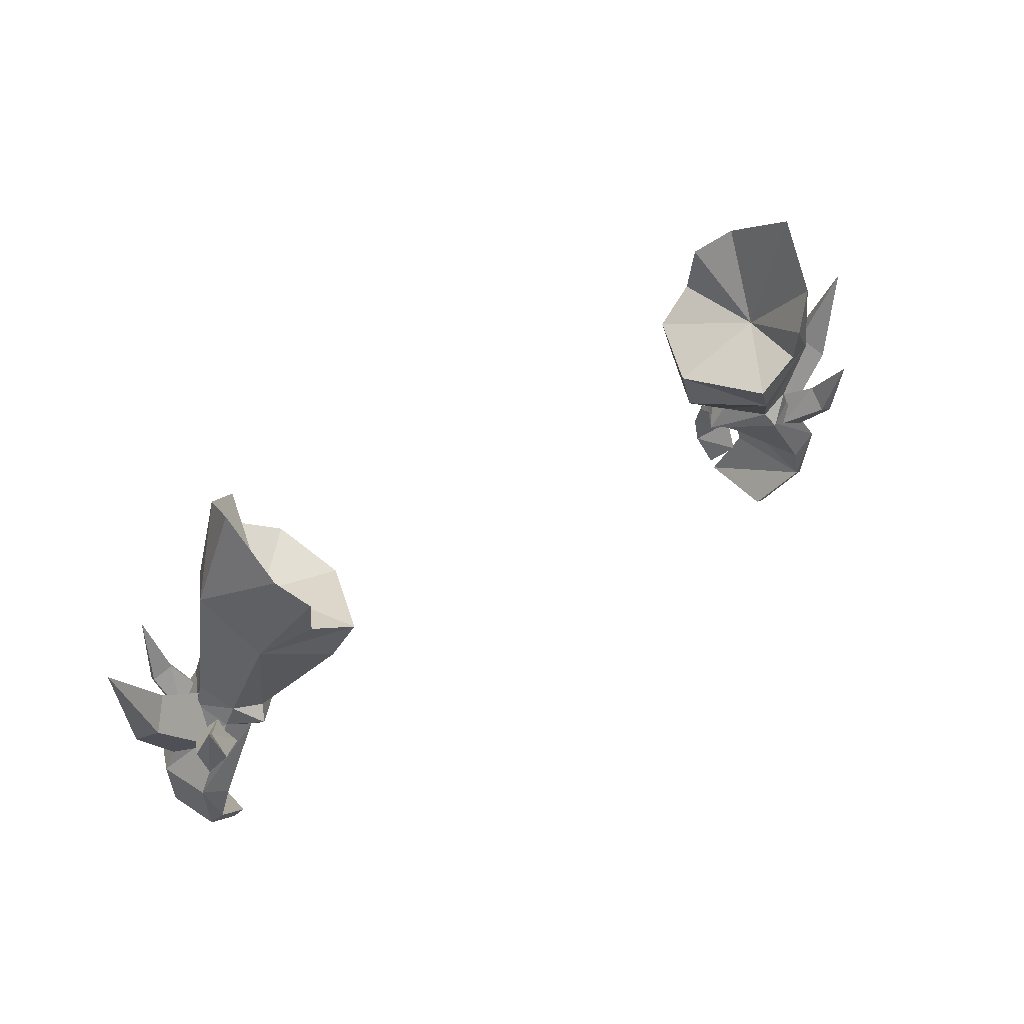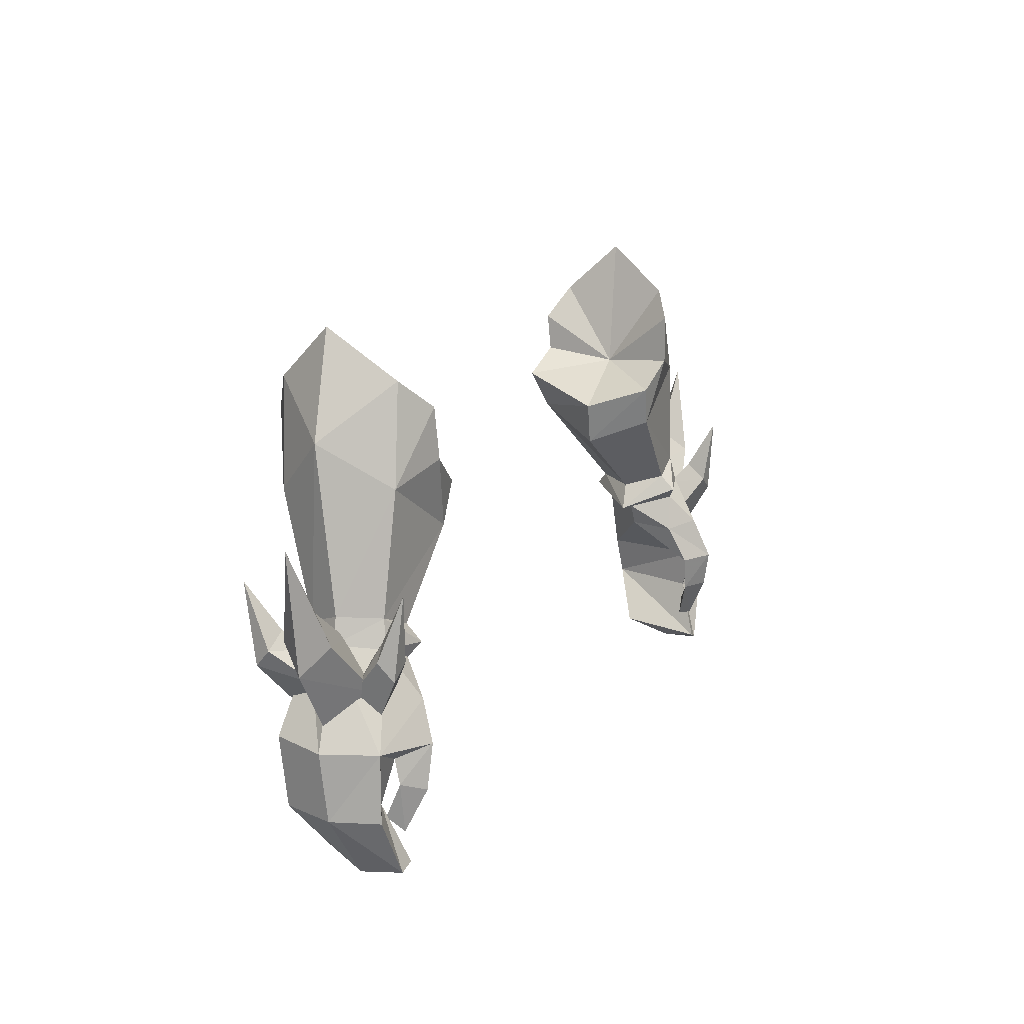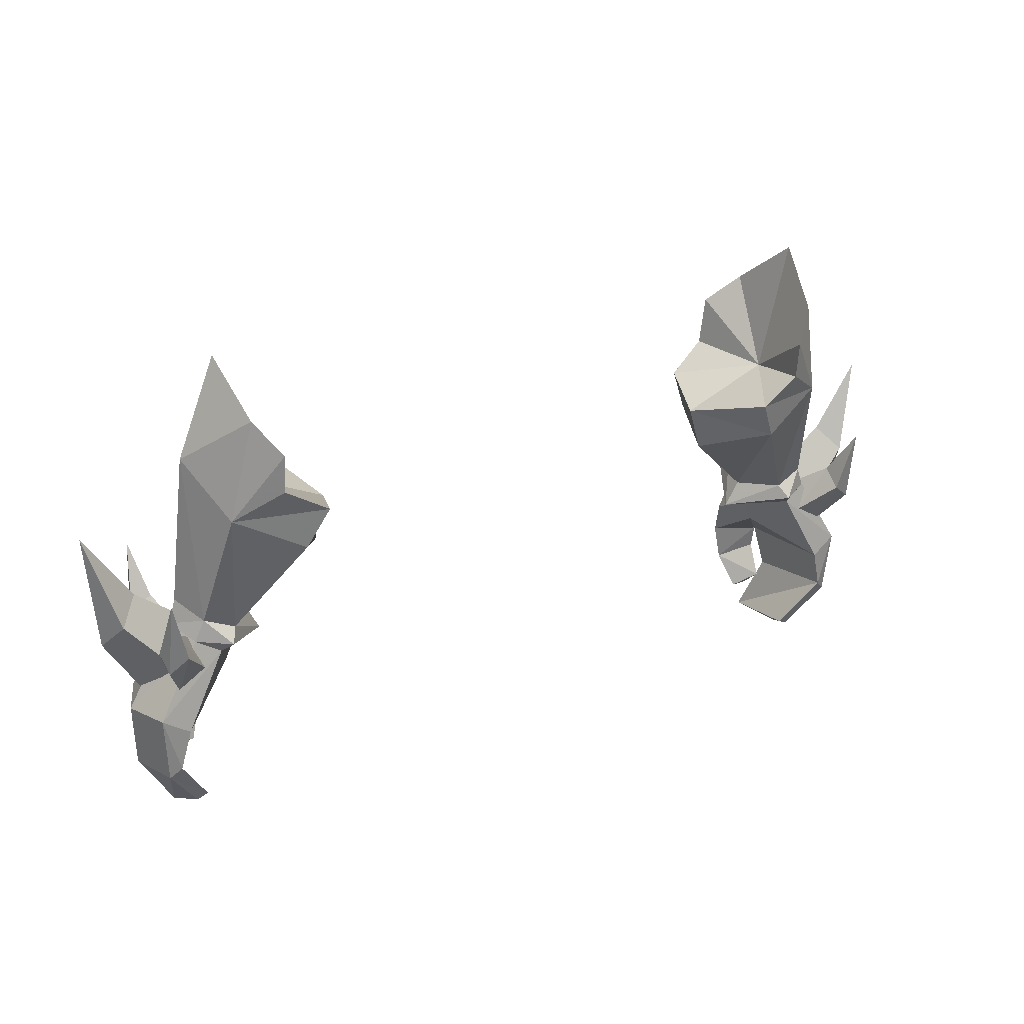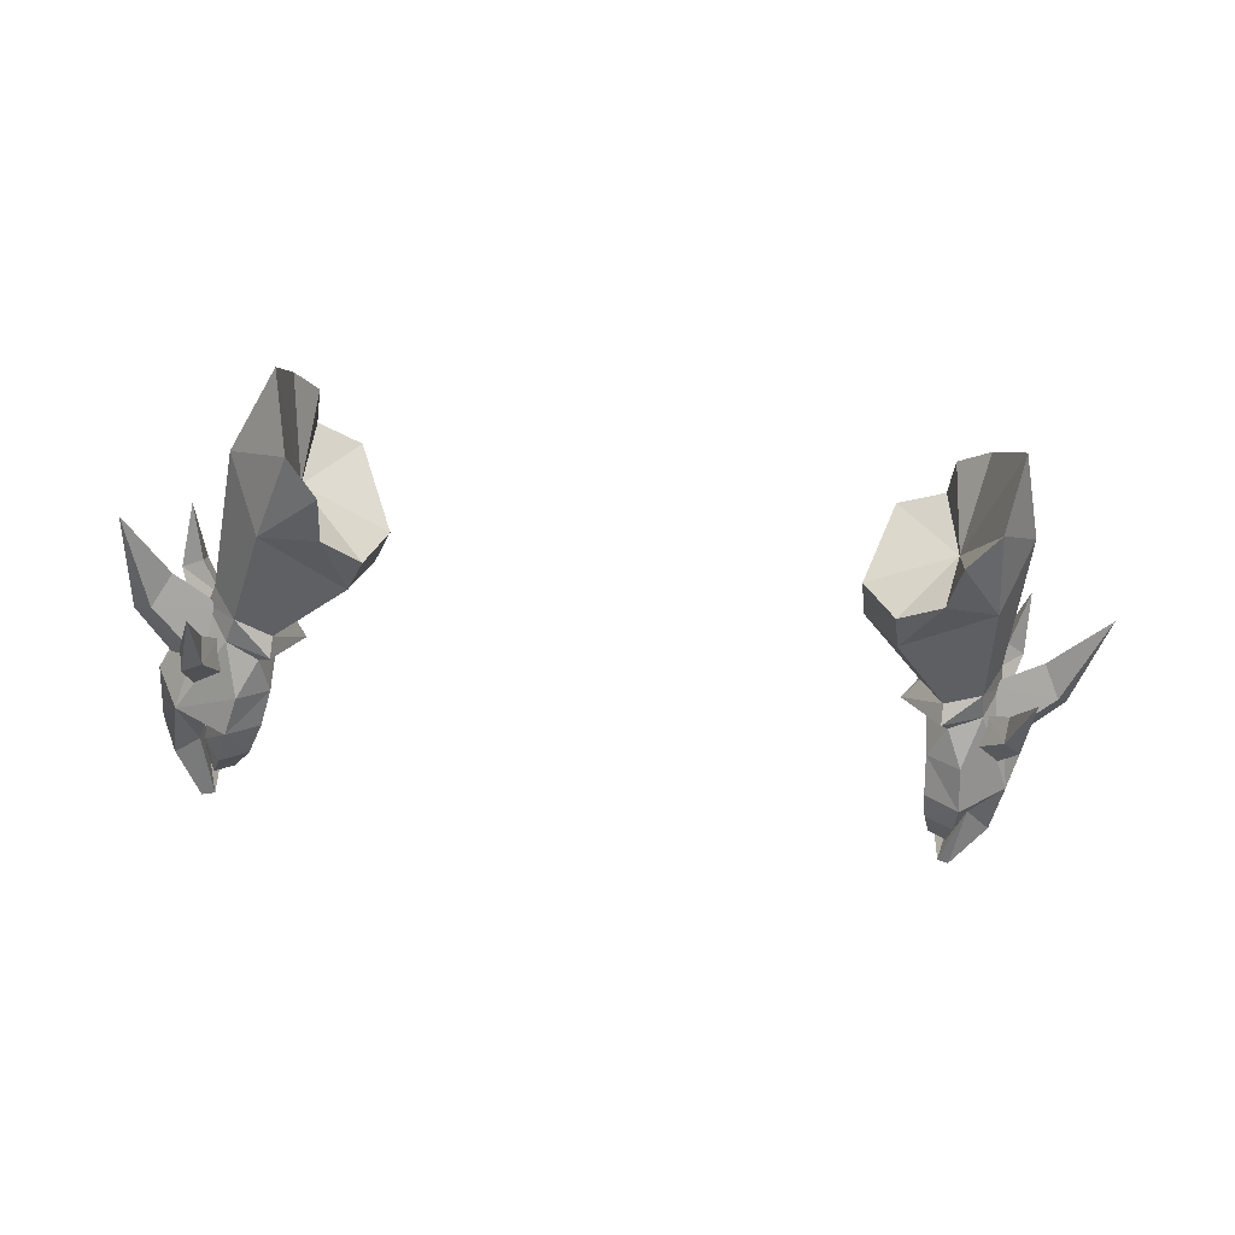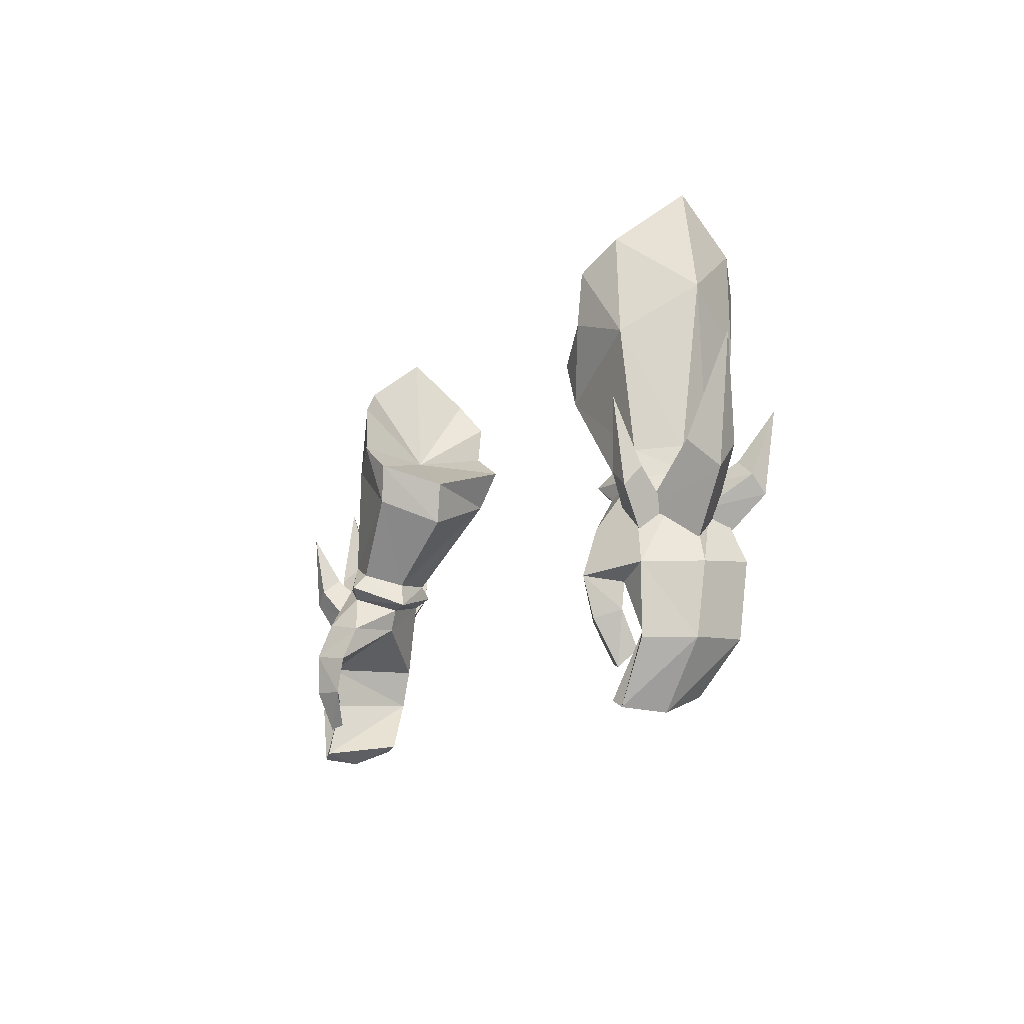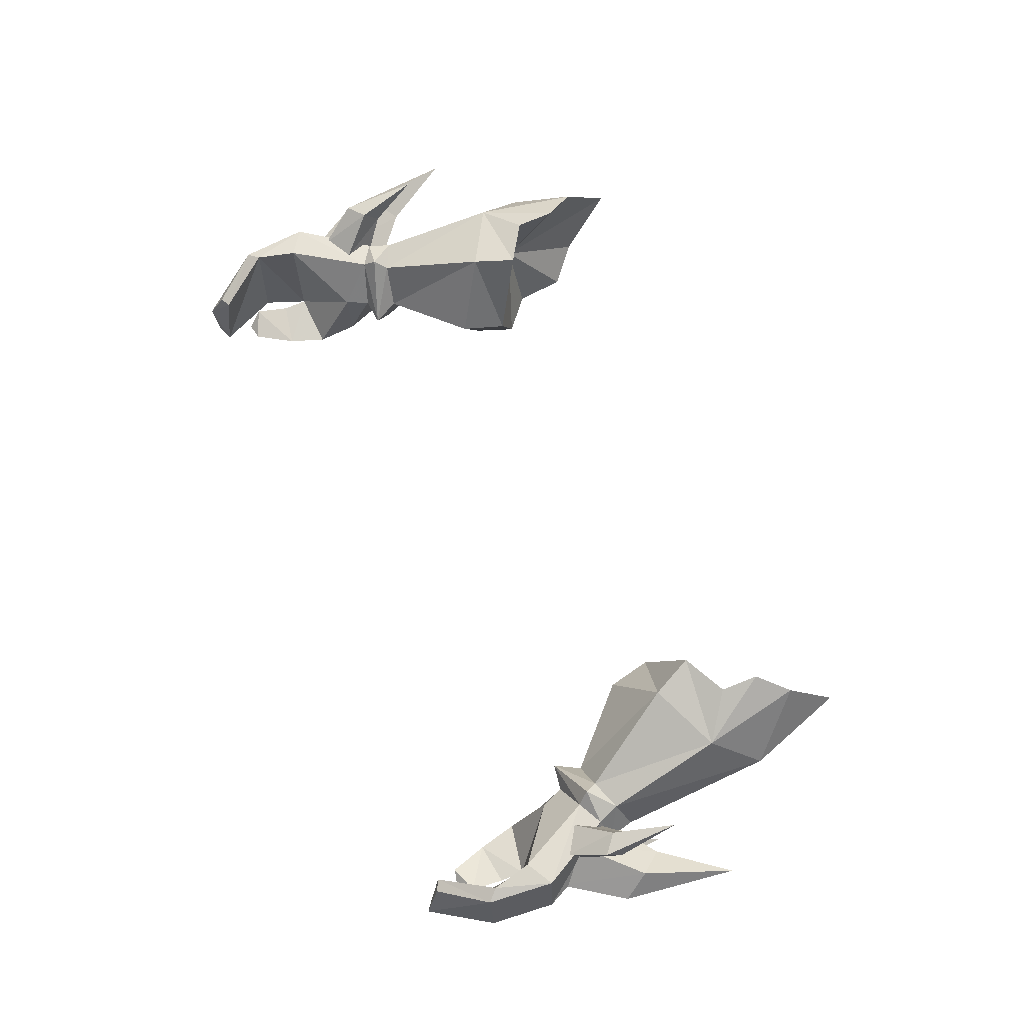
<metadata>
{"format":"obj","ext":"obj","renderer":"f3d","projection":"perspective","resolution":1024,"background":"white","views":[{"elev":48.9,"azim":143.2,"up":"+Z"},{"elev":14.4,"azim":-64.7,"up":"+Z"},{"elev":24.2,"azim":148.9,"up":"+Z"},{"elev":-43.2,"azim":-8.6,"up":"+Y"},{"elev":-10.9,"azim":65.6,"up":"+Z"},{"elev":69.0,"azim":-110.9,"up":"+Y"}]}
</metadata>
<code>
g soulhunter_glove_male_35020
v 20.15 3.681 50.96
v 19.46 5.351 50.47
v 18.98 5.483 51.6
v 19.8 3.713 52.25
v 20.15 3.681 50.96
v 19.8 3.713 52.25
v 18.65 1.782 52.1
v 18.98 1.55 50.7
v 17.4 5.693 50.95
v 17.75 6.29 50.28
v 15.19 3.564 49.4
v 15.9 3.694 50.74
v 18.18 5.588 49.71
v 19.46 5.351 50.47
v 21.71 5.831 46.66
v 20.31 5.992 45.78
v 20.15 3.681 50.96
v 18.98 1.55 50.7
v 21.29 0.6429 46.4
v 22.43 3.231 46.44
v 18.7 -0.9447 46.02
v 18.27 -0.02475 48.3
v 16.67 1.028 47.99
v 16.98 0.02951 45.96
v 19.75 0.4704 44.43
v 19.75 0.5936 45.69
v 18.95 -0.5603 44.08
v 19.75 0.5936 45.69
v 19.75 0.4704 44.43
v 17.51 0.1543 44.07
v 16.98 0.02951 45.96
v 19.27 0.4889 41.9
v 19.75 1.233 42.67
v 19.75 1.233 42.67
v 18.27 0.804 42.1
v 21.45 5.554 43.14
v 20.86 5.838 43.69
v 22.2 2.939 43.06
v 19.65 4.435 40.66
v 19.07 4.538 40.93
v 20.2 2.411 39.85
v 20.11 1.286 43.44
v 21.29 0.6284 43.01
v 19.87 0.3404 40.05
v 19.17 0.2571 40.38
v 19.17 0.2571 40.38
v 20.11 1.286 43.44
v 20.2 2.411 39.85
v 19.65 4.435 40.66
v 17.51 0.1543 44.07
v 18.27 0.804 42.1
v 17.95 7.51 57.61
v 14.41 8.423 55.77
v 13.33 1.371 55.43
v 12.2 4.602 54.18
v 15.9 3.694 50.74
v 16.75 1.633 51.34
v 12.2 4.602 54.18
v 19.38 4.873 60.29
v 17.72 1.594 58.09
v 19.38 4.873 60.29
v 15.62 8.778 59.13
v 15.62 8.976 61.09
v 16.84 8.021 62.8
v 12.73 1.209 57.51
v 11.59 4.478 56.46
v 11.59 4.478 56.46
v 13.38 9.022 57.84
v 17.49 5.224 65.43
v 14.75 0.8231 59.01
v 17.49 5.224 65.43
v 16.63 1.983 62.97
v 15.19 3.564 49.4
v 16.76 0.837 50.54
v 15.01 0.9434 61.56
v 23.68 3.393 50.5
v 22.69 2.267 51.83
v 19.92 1.558 48.89
v 21.62 3.303 47.28
v 21.84 3.565 53.01
v 19.39 3.469 51.15
v 21.84 3.565 53.01
v 22.89 4.612 51.8
v 20.22 5.072 48.85
v 19.39 3.469 51.15
v 23.68 3.393 50.5
v 21.62 3.303 47.28
v 20.93 0.02751 49.9
v 19.93 -0.01539 50.62
v 18.87 1.138 48.8
v 20.38 1.112 47.87
v 20.11 1.082 51.45
v 19.37 2.058 50.3
v 21.1 0.8244 50.79
v 20.57 2.397 48.97
v 21.54 7.01 49.92
v 21.72 6.235 50.78
v 20.83 4.171 49.16
v 20.54 5.554 48.04
v 20.66 6.117 51.52
v 19.57 4.752 50.5
v 20.66 6.117 51.52
v 20.56 7.238 50.68
v 19.11 5.588 48.99
v 19.57 4.752 50.5
v 21.54 7.01 49.92
v 20.54 5.554 48.04
v 18.18 5.588 49.71
v 16.61 3.591 49.23
v 16.61 3.591 49.23
v 17.34 1.278 49.9
v -20.27 3.681 50.96
v -19.93 3.713 52.25
v -19.11 5.483 51.6
v -19.59 5.351 50.47
v -20.27 3.681 50.96
v -19.1 1.55 50.7
v -18.78 1.782 52.1
v -19.93 3.713 52.25
v -17.53 5.693 50.95
v -16.03 3.694 50.74
v -15.32 3.564 49.4
v -17.88 6.29 50.28
v -18.3 5.588 49.71
v -20.44 5.992 45.78
v -21.84 5.831 46.66
v -19.59 5.351 50.47
v -20.27 3.681 50.96
v -22.56 3.231 46.44
v -21.42 0.6429 46.4
v -19.1 1.55 50.7
v -18.8 -0.7129 46.33
v -17.11 0.3019 46.12
v -16.8 1.028 47.99
v -18.4 -0.02478 48.3
v -19.88 0.4704 44.43
v -19.08 -0.5603 44.08
v -19.89 0.7333 45.7
v -19.89 0.7333 45.7
v -17.11 0.3019 46.12
v -17.64 0.1543 44.07
v -19.88 0.4704 44.43
v -19.4 0.4888 41.9
v -19.88 1.233 42.67
v -18.4 0.8039 42.1
v -19.88 1.233 42.67
v -20.99 5.838 43.69
v -21.57 5.553 43.14
v -22.33 2.939 43.06
v -19.2 4.538 40.93
v -19.78 4.435 40.66
v -20.32 2.411 39.85
v -20.24 1.286 43.44
v -21.41 0.6283 43.01
v -19.99 0.3404 40.05
v -19.3 0.2571 40.38
v -19.3 0.2571 40.38
v -20.24 1.286 43.44
v -20.32 2.411 39.85
v -19.78 4.435 40.66
v -17.64 0.1543 44.07
v -18.4 0.8039 42.1
v -18.08 7.51 57.61
v -14.53 8.423 55.77
v -13.46 1.371 55.43
v -16.87 1.633 51.34
v -16.03 3.694 50.74
v -12.33 4.602 54.18
v -12.33 4.602 54.18
v -19.51 4.873 60.29
v -17.85 1.594 58.09
v -19.51 4.873 60.29
v -16.97 8.021 62.8
v -15.75 8.976 61.09
v -15.75 8.778 59.13
v -11.72 4.478 56.46
v -12.86 1.209 57.51
v -13.5 9.022 57.84
v -11.72 4.478 56.46
v -17.62 5.224 65.43
v -14.88 0.8231 59.01
v -16.76 1.983 62.97
v -17.62 5.224 65.43
v -16.88 0.8369 50.54
v -15.32 3.564 49.4
v -15.14 0.9433 61.56
v -23.81 3.393 50.5
v -21.75 3.303 47.28
v -20.05 1.558 48.89
v -22.82 2.267 51.83
v -19.52 3.469 51.15
v -21.97 3.565 53.01
v -21.97 3.565 53.01
v -19.52 3.469 51.15
v -20.35 5.072 48.85
v -23.02 4.612 51.8
v -21.75 3.303 47.28
v -23.81 3.393 50.5
v -21.06 0.02747 49.9
v -20.51 1.112 47.87
v -19 1.138 48.8
v -20.06 -0.01543 50.62
v -19.5 2.058 50.3
v -20.23 1.082 51.45
v -20.69 2.397 48.97
v -21.23 0.8244 50.79
v -21.67 7.01 49.92
v -20.67 5.554 48.04
v -20.96 4.171 49.16
v -21.84 6.235 50.78
v -19.69 4.752 50.5
v -20.79 6.117 51.52
v -20.79 6.117 51.52
v -19.69 4.752 50.5
v -19.24 5.588 48.99
v -20.69 7.238 50.68
v -20.67 5.554 48.04
v -21.67 7.01 49.92
v -18.3 5.588 49.71
v -16.74 3.591 49.23
v -17.47 1.278 49.9
v -16.74 3.591 49.23
v 17.13 3.536 48.04
v 17.34 1.278 49.9
v 16.61 3.591 49.23
v 16.67 1.028 47.99
v 16.61 3.591 49.23
v 19.27 0.4889 41.9
v 19.87 0.3404 40.05
v 16.84 8.021 62.8
v 15.62 8.976 61.09
v 16.01 4.93 58.58
v 11.59 4.478 56.46
v 12.73 1.209 57.51
v 13.38 9.022 57.84
v 17.49 5.224 65.43
v 14.75 0.8231 59.01
v 16.63 1.983 62.97
v 15.01 0.9434 61.56
v 24.35 3.524 56.6
v 24.35 3.524 56.6
v 20.65 -0.3447 54
v 21.43 7.656 53.92
v 21.43 7.656 53.92
v 15.62 8.778 59.13
v -17.25 3.536 48.04
v -17.47 1.278 49.9
v -16.74 3.591 49.23
v -16.74 3.591 49.23
v -16.8 1.028 47.99
v -19.4 0.4888 41.9
v -19.99 0.3404 40.05
v -16.97 8.021 62.8
v -16.14 4.93 58.58
v -15.75 8.976 61.09
v -11.72 4.478 56.46
v -12.86 1.209 57.51
v -13.5 9.022 57.84
v -17.62 5.224 65.43
v -14.88 0.8231 59.01
v -16.76 1.983 62.97
v -15.14 0.9433 61.56
v -24.48 3.524 56.6
v -24.48 3.524 56.6
v -20.78 -0.3447 54
v -21.56 7.656 53.92
v -21.56 7.656 53.92
v -15.75 8.778 59.13
f 1 2 3
f 3 4 1
f 5 6 7
f 7 8 5
f 9 10 11
f 11 12 9
f 13 14 15
f 15 16 13
f 17 18 19
f 19 20 17
f 21 22 23
f 23 24 21
f 25 26 21
f 21 27 25
f 28 29 30
f 30 31 28
f 32 33 25
f 25 27 32
f 30 29 34
f 34 35 30
f 15 36 37
f 37 16 15
f 20 38 36
f 36 15 20
f 36 39 40
f 40 37 36
f 41 39 36
f 36 38 41
f 42 43 19
f 19 26 42
f 44 43 42
f 42 45 44
f 38 43 44
f 44 41 38
f 46 47 37
f 37 40 46
f 19 43 38
f 38 20 19
f 37 47 28
f 28 16 37
f 48 46 40
f 40 49 48
f 50 51 32
f 32 27 50
f 50 27 21
f 21 24 50
f 52 3 9
f 9 53 52
f 54 55 56
f 56 57 54
f 53 9 12
f 12 58 53
f 59 4 3
f 3 52 59
f 54 57 7
f 7 60 54
f 60 7 6
f 6 61 60
f 20 15 14
f 14 17 20
f 52 62 63
f 63 64 52
f 55 54 65
f 65 66 55
f 53 58 67
f 67 68 53
f 64 69 59
f 59 52 64
f 54 60 70
f 70 65 54
f 61 71 72
f 72 60 61
f 57 56 73
f 73 74 57
f 60 72 75
f 75 70 60
f 76 77 78
f 78 79 76
f 77 80 81
f 81 78 77
f 82 83 84
f 84 85 82
f 83 86 87
f 87 84 83
f 88 89 90
f 90 91 88
f 89 92 93
f 93 90 89
f 92 94 95
f 95 93 92
f 94 88 91
f 91 95 94
f 96 97 98
f 98 99 96
f 97 100 101
f 101 98 97
f 102 103 104
f 104 105 102
f 103 106 107
f 107 104 103
f 52 53 68
f 68 62 52
f 108 109 11
f 11 10 108
f 73 110 111
f 111 74 73
f 112 113 114
f 114 115 112
f 116 117 118
f 118 119 116
f 120 121 122
f 122 123 120
f 124 125 126
f 126 127 124
f 128 129 130
f 130 131 128
f 132 133 134
f 134 135 132
f 136 137 132
f 132 138 136
f 139 140 141
f 141 142 139
f 143 137 136
f 136 144 143
f 141 145 146
f 146 142 141
f 126 125 147
f 147 148 126
f 129 126 148
f 148 149 129
f 148 147 150
f 150 151 148
f 152 149 148
f 148 151 152
f 153 138 130
f 130 154 153
f 155 156 153
f 153 154 155
f 149 152 155
f 155 154 149
f 157 150 147
f 147 158 157
f 130 129 149
f 149 154 130
f 147 125 139
f 139 158 147
f 159 160 150
f 150 157 159
f 161 137 143
f 143 162 161
f 161 133 132
f 132 137 161
f 163 164 120
f 120 114 163
f 165 166 167
f 167 168 165
f 164 169 121
f 121 120 164
f 170 163 114
f 114 113 170
f 165 171 118
f 118 166 165
f 171 172 119
f 119 118 171
f 129 128 127
f 127 126 129
f 163 173 174
f 174 175 163
f 168 176 177
f 177 165 168
f 164 178 179
f 179 169 164
f 173 163 170
f 170 180 173
f 165 177 181
f 181 171 165
f 172 171 182
f 182 183 172
f 166 184 185
f 185 167 166
f 171 181 186
f 186 182 171
f 187 188 189
f 189 190 187
f 190 189 191
f 191 192 190
f 193 194 195
f 195 196 193
f 196 195 197
f 197 198 196
f 199 200 201
f 201 202 199
f 202 201 203
f 203 204 202
f 204 203 205
f 205 206 204
f 206 205 200
f 200 199 206
f 207 208 209
f 209 210 207
f 210 209 211
f 211 212 210
f 213 214 215
f 215 216 213
f 216 215 217
f 217 218 216
f 163 175 178
f 178 164 163
f 219 123 122
f 122 220 219
f 185 184 221
f 221 222 185
f 7 74 8
f 3 10 9
f 16 223 13
f 21 19 22
f 22 18 224
f 22 224 23
f 23 224 225
f 223 226 227
f 26 19 21
f 226 223 31
f 35 34 228
f 223 16 28
f 31 223 28
f 227 13 223
f 46 48 229
f 19 18 22
f 230 231 232
f 233 234 232
f 235 233 232
f 230 232 236
f 234 237 232
f 238 236 232
f 239 238 232
f 237 239 232
f 240 80 77
f 82 241 83
f 77 76 240
f 241 86 83
f 242 92 89
f 92 242 94
f 89 88 242
f 242 88 94
f 243 100 97
f 102 244 103
f 97 96 243
f 244 106 103
f 231 245 232
f 245 235 232
f 3 2 10
f 2 108 10
f 7 57 74
f 74 111 8
f 118 117 184
f 114 120 123
f 125 124 246
f 132 135 130
f 135 247 131
f 135 134 247
f 134 248 247
f 246 249 250
f 138 132 130
f 250 140 246
f 145 251 146
f 246 139 125
f 140 139 246
f 249 246 124
f 157 252 159
f 130 135 131
f 253 254 255
f 256 254 257
f 258 254 256
f 253 259 254
f 257 254 260
f 261 254 259
f 262 254 261
f 260 254 262
f 263 190 192
f 193 196 264
f 190 263 187
f 264 196 198
f 265 202 204
f 204 206 265
f 202 265 199
f 265 206 199
f 266 210 212
f 213 216 267
f 210 266 207
f 267 216 218
f 255 254 268
f 268 254 258
f 114 123 115
f 115 123 219
f 118 184 166
f 184 117 221

</code>
